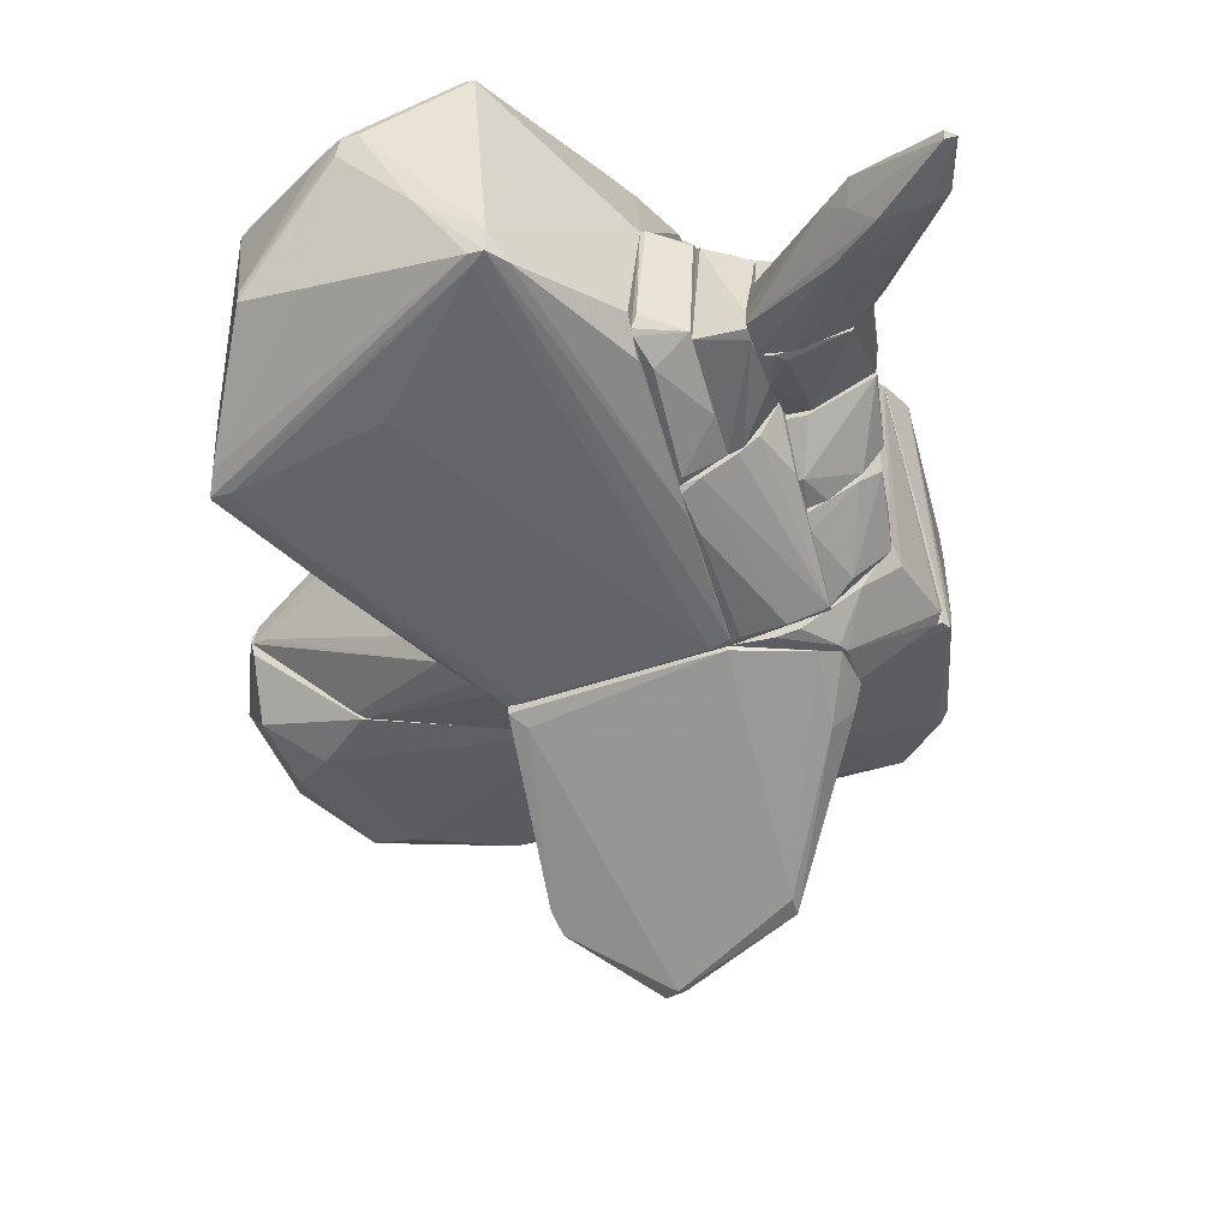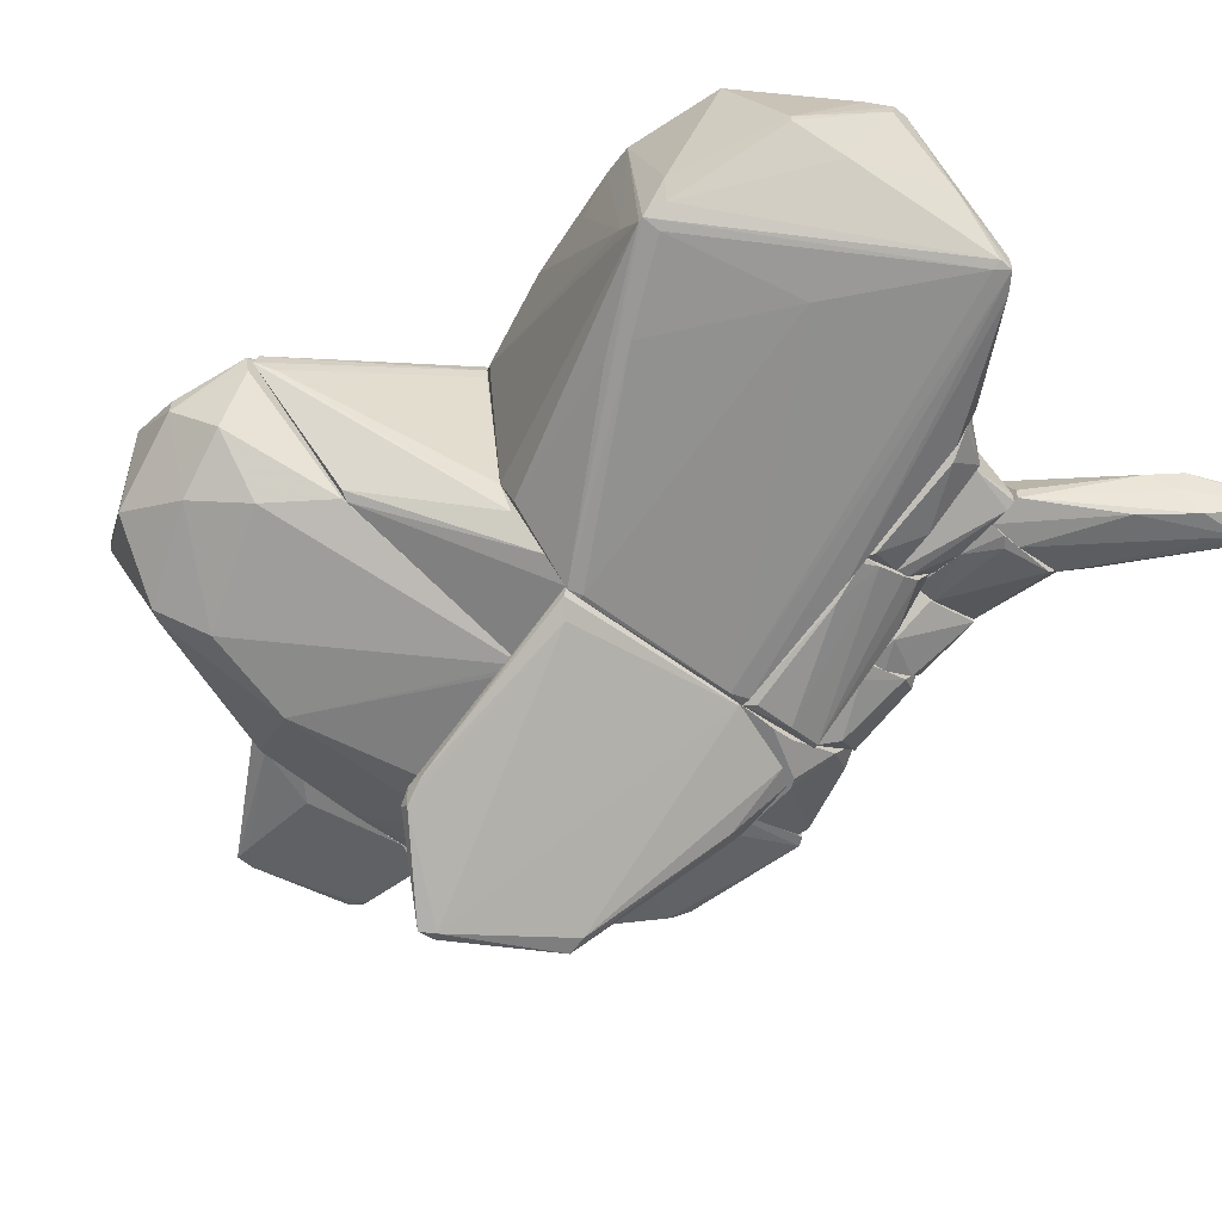
<metadata>
{"format":"obj","ext":"obj","renderer":"f3d","projection":"perspective","resolution":1024,"background":"white","views":[{"elev":-35.9,"azim":17.0,"up":"+Z"},{"elev":-58.7,"azim":-41.0,"up":"+Z"}]}
</metadata>
<code>
o convex_0
v -0.748 -2.437 -3.149
v 0.1202 1.192 -5.989
v 0.1202 1.192 -6.068
v 3.67 -2.752 -3.07
v -1.3 -3.305 -3.543
v 3.749 -1.884 -3.07
v 2.092 0.1662 -5.358
v -1.458 -0.07077 -5.515
v 2.092 -3.384 -3.149
v 0.3567 -2.121 -3.07
v -1.537 -0.1496 -5.199
v -1.142 -3.384 -3.07
v 0.04105 1.034 -6.147
v 2.092 0.4815 -5.358
v 2.802 -1.411 -3.465
v 3.354 -2.989 -3.149
v -0.1168 1.192 -5.989
v -1.064 -3.068 -3.701
v 3.275 -1.884 -3.78
v 0.1989 -2.042 -3.149
v 2.092 0.4815 -5.436
v -0.8267 -2.595 -3.07
v -1.458 0.08735 -5.358
v 2.092 -3.384 -3.07
v -1.3 -3.384 -3.306
v 3.196 -1.096 -3.78
v -0.1954 1.192 -6.147
v -1.142 -3.226 -3.07
v 3.591 -1.648 -3.386
v -1.537 -0.4649 -5.278
v 2.644 -1.884 -3.07
v -0.1168 0.5603 -5.436
v -0.9845 -2.121 -3.464
f 28 22 33
f 4 6 10
f 4 10 12
f 7 9 13
f 3 2 14
f 9 7 16
f 2 3 17
f 15 2 17
f 9 5 18
f 8 13 18
f 13 9 18
f 4 16 19
f 16 7 19
f 13 3 21
f 7 13 21
f 3 14 21
f 19 7 21
f 12 10 22
f 20 1 22
f 10 20 22
f 8 11 23
f 4 12 24
f 12 9 24
f 16 4 24
f 9 16 24
f 5 9 25
f 9 12 25
f 14 2 26
f 2 15 26
f 15 6 26
f 3 13 27
f 13 8 27
f 17 3 27
f 8 23 27
f 23 17 27
f 12 22 28
f 11 25 28
f 25 12 28
f 6 4 29
f 4 19 29
f 21 14 29
f 19 21 29
f 14 26 29
f 26 6 29
f 11 8 30
f 18 5 30
f 8 18 30
f 5 25 30
f 25 11 30
f 10 6 31
f 6 15 31
f 20 10 31
f 15 20 31
f 15 17 32
f 20 15 32
f 17 23 32
f 23 20 32
f 1 20 33
f 22 1 33
f 23 11 33
f 20 23 33
f 11 28 33
o convex_1
v -3.746 -6.541 0.7957
v 2.17 -4.962 2.926
v 2.013 -4.962 2.926
v -1.064 -3.384 -3.464
v 0.8294 -10.72 -1.412
v 2.17 -3.385 -3.069
v -2.799 -3.384 1.742
v 0.1986 -10.09 2.531
v -4.061 -8.195 -2.517
v -3.43 -9.3 1.269
v 2.17 -8.669 -1.097
v 2.17 -3.385 2.689
v -2.957 -10.17 -0.8601
v -2.641 -3.384 -1.886
v -2.641 -7.565 2.137
v -1.3 -10.8 1.19
v 2.17 -8.038 0.9533
v -0.9844 -6.462 2.61
v -3.115 -3.542 1.19
v -3.904 -7.723 1.111
v -1.695 -3.384 2.216
v 1.461 -7.486 2.847
v 0.356 -8.353 2.846
v 0.356 -10.09 2.531
v -1.3 -8.669 -2.201
v -2.483 -3.542 -2.438
v 2.17 -8.195 -1.57
v -2.957 -5.594 1.979
v 1.855 -3.464 -3.148
v 0.8294 -10.72 -1.018
v -3.509 -5.199 1.347
v -1.3 -3.384 -3.464
v 2.17 -5.988 2.768
v 0.5927 -10.72 -1.412
v -4.061 -8.117 -2.517
v 2.17 -5.751 -2.438
v -3.036 -6.777 -2.832
v -3.667 -7.723 1.427
v -1.379 -10.8 0.8745
v 1.461 -5.673 2.926
v -0.03816 -8.59 2.768
v -1.064 -3.463 -3.464
v 1.618 -3.384 2.689
v -1.064 -10.8 1.19
v -3.904 -8.511 -2.28
v -0.1175 -10.01 2.452
v -3.115 -6.304 -2.832
v 0.5927 -10.56 -1.491
v -1.695 -10.56 1.19
v -2.325 -3.7 2.058
v -2.799 -7.643 2.058
v 0.1986 -4.332 2.61
v -3.904 -8.511 -1.412
v -3.824 -7.17 1.269
v -2.01 -10.33 -1.018
v -3.036 -3.384 1.347
v -2.957 -10.17 -0.7025
v -3.746 -8.195 -2.517
v 1.776 -6.856 2.847
v -0.1962 -10.8 -0.3077
v 1.066 -10.4 -1.412
v 1.776 -6.304 2.926
v 2.17 -3.542 -3.069
v -3.982 -7.643 -1.885
f 53 87 97
f 39 35 44
f 35 39 45
f 40 37 47
f 44 35 50
f 37 40 54
f 55 56 57
f 41 49 57
f 56 41 57
f 39 44 60
f 48 51 61
f 37 39 62
f 44 50 63
f 50 57 63
f 61 40 64
f 47 37 65
f 59 47 65
f 50 35 66
f 52 47 68
f 42 53 68
f 47 59 68
f 65 42 68
f 39 60 69
f 42 65 70
f 53 43 71
f 35 36 73
f 51 56 73
f 51 48 74
f 41 56 74
f 56 51 74
f 37 62 75
f 62 58 75
f 65 37 75
f 58 70 75
f 70 65 75
f 36 35 76
f 39 37 76
f 35 45 76
f 45 39 76
f 37 54 76
f 57 49 77
f 63 57 77
f 49 72 77
f 42 67 78
f 49 41 79
f 41 74 79
f 74 48 79
f 59 65 80
f 68 59 80
f 65 68 80
f 62 38 81
f 58 62 81
f 38 67 81
f 67 42 81
f 79 43 82
f 49 79 82
f 54 40 83
f 51 54 83
f 61 51 83
f 40 61 83
f 48 61 84
f 71 43 84
f 61 71 84
f 43 79 84
f 79 48 84
f 54 51 85
f 73 36 85
f 51 73 85
f 36 76 85
f 76 54 85
f 53 42 86
f 43 53 86
f 42 78 86
f 78 46 86
f 64 34 87
f 61 64 87
f 53 71 87
f 71 61 87
f 72 46 88
f 46 78 88
f 78 67 88
f 40 47 89
f 47 52 89
f 64 40 89
f 52 64 89
f 72 49 90
f 46 72 90
f 82 43 90
f 49 82 90
f 43 86 90
f 86 46 90
f 70 58 91
f 42 70 91
f 81 42 91
f 58 81 91
f 55 57 92
f 57 50 92
f 66 35 92
f 50 66 92
f 38 63 93
f 67 38 93
f 63 77 93
f 77 72 93
f 72 88 93
f 88 67 93
f 60 44 94
f 63 38 94
f 44 63 94
f 38 69 94
f 69 60 94
f 56 55 95
f 35 73 95
f 73 56 95
f 92 35 95
f 55 92 95
f 38 62 96
f 62 39 96
f 69 38 96
f 39 69 96
f 34 64 97
f 64 52 97
f 52 68 97
f 68 53 97
f 87 34 97
o convex_2
v -1.221 3.322 -0.9396
v 1.145 5.452 0.7171
v 1.224 5.215 0.7171
v -2.168 3.322 0.7961
v 1.461 3.322 0.7961
v -0.9844 5.452 -0.6239
v 1.382 3.638 -0.7817
v -0.9844 5.215 0.7171
v 1.066 5.058 -0.5451
v -2.247 3.401 -0.6239
v 1.619 3.322 -0.3082
v -2.247 3.401 0.4016
v -2.01 3.322 -0.8606
v 0.04074 4.348 0.7961
v 0.8297 3.322 -0.8606
v 1.224 4.742 -0.6239
v -0.9053 3.638 -0.9396
v -1.063 5.294 0.3226
v -0.6688 5.452 -0.6239
v 1.619 3.48 -0.07172
v 1.145 5.373 0.3226
v 1.224 4.9 -0.5451
v 1.461 3.638 0.7961
v -0.9844 5.137 -0.7027
v 0.8297 4.979 -0.6239
v -0.9053 5.452 -0.3082
v -2.168 3.401 0.7961
f 115 109 124
f 101 98 102
f 102 98 108
f 107 101 109
f 103 107 109
f 98 101 110
f 101 107 110
f 107 103 110
f 101 102 111
f 99 105 111
f 108 98 112
f 104 108 112
f 98 110 114
f 112 98 114
f 104 112 114
f 103 109 115
f 103 99 116
f 102 108 117
f 99 100 118
f 116 99 118
f 106 116 118
f 108 104 119
f 113 106 119
f 104 113 119
f 100 117 119
f 117 108 119
f 118 100 119
f 106 118 119
f 100 99 120
f 111 102 120
f 99 111 120
f 117 100 120
f 102 117 120
f 110 103 121
f 114 110 121
f 103 116 121
f 121 116 122
f 106 113 122
f 113 104 122
f 104 114 122
f 116 106 122
f 114 121 122
f 99 103 123
f 105 99 123
f 103 115 123
f 115 105 123
f 109 101 124
f 101 111 124
f 111 105 124
f 105 115 124
o convex_3
v 3.67 -3.858 1.349
v 2.25 -4.962 2.926
v 2.171 -4.962 2.926
v 2.171 -7.013 0.9541
v 2.171 -3.384 0.9541
v 3.354 -3.384 2.689
v 3.67 -3.384 0.9541
v 2.171 -3.384 2.689
v 2.25 -5.908 2.689
v 3.591 -4.568 1.112
v 3.275 -3.621 2.768
v 2.25 -7.013 1.033
v 3.591 -4.568 0.9541
v 3.67 -3.542 1.901
v 2.487 -3.779 2.847
v 2.171 -5.672 2.847
v 2.487 -5.356 2.768
f 140 133 141
f 128 127 129
f 128 129 131
f 129 130 131
f 129 127 132
f 130 129 132
f 133 128 136
f 134 133 136
f 134 136 137
f 131 125 137
f 128 131 137
f 125 134 137
f 136 128 137
f 125 131 138
f 131 130 138
f 134 125 138
f 130 135 138
f 135 134 138
f 127 126 139
f 132 127 139
f 130 132 139
f 126 135 139
f 135 130 139
f 126 127 140
f 127 128 140
f 128 133 140
f 135 126 140
f 135 140 141
f 133 134 141
f 134 135 141
o convex_4
v 5.484 -9.695 -1.018
v 5.406 -7.487 -0.3873
v 5.406 -7.487 -0.5451
v 3.67 -8.039 -1.176
v 3.67 -7.724 -0.2295
v 7.141 -10.72 -1.176
v 4.222 -7.487 -1.334
v 6.589 -9.459 -0.3873
v 5.563 -9.853 -0.624
v 6.905 -9.932 -1.334
v 5.879 -9.774 -1.413
v 5.248 -7.487 -0.07172
v 5.091 -7.487 -1.097
v 3.67 -7.487 -0.2295
v 3.67 -7.487 -1.255
v 6.51 -9.143 -0.3873
v 6.983 -10.72 -1.018
v 6.116 -9.143 -0.3084
v 6.589 -9.853 -1.413
v 5.091 -9.065 -1.413
v 4.696 -7.566 -0.07172
v 5.091 -9.459 -0.7031
v 5.563 -7.803 -0.8606
v 7.141 -10.56 -1.018
v 3.67 -8.039 -0.9395
v 6.983 -10.72 -1.176
f 152 160 167
f 143 144 148
f 142 145 152
f 143 148 153
f 148 144 154
f 145 146 155
f 153 148 155
f 145 155 156
f 155 148 156
f 144 143 157
f 151 144 157
f 143 153 157
f 153 149 157
f 149 150 158
f 150 149 159
f 146 150 159
f 149 153 159
f 151 147 160
f 148 154 160
f 154 151 160
f 152 145 161
f 145 156 161
f 156 148 161
f 160 152 161
f 148 160 161
f 155 146 162
f 153 155 162
f 146 159 162
f 159 153 162
f 145 142 163
f 142 150 163
f 150 146 163
f 144 151 164
f 154 144 164
f 151 154 164
f 147 151 165
f 157 149 165
f 151 157 165
f 158 147 165
f 149 158 165
f 146 145 166
f 145 163 166
f 163 146 166
f 150 142 167
f 142 152 167
f 147 158 167
f 158 150 167
f 160 147 167
o convex_5
v 3.907 -7.487 -1.334
v 5.327 -7.407 -0.3087
v 5.09 -5.988 -0.2299
v 3.67 -7.329 0.6383
v 3.67 -5.83 -1.018
v 3.67 -5.909 0.1649
v 5.011 -6.54 0.4016
v 5.011 -7.407 -1.097
v 5.011 -5.83 -0.5448
v 3.67 -7.487 -1.255
v 5.169 -7.487 -0.07177
v 4.065 -5.83 -1.018
v 5.327 -7.487 -0.7027
v 3.67 -7.487 -0.1509
v 4.38 -6.934 0.5594
v 4.065 -7.329 -1.334
v 3.67 -5.83 -0.07177
v 3.749 -7.092 0.6383
v 3.67 -6.776 -1.255
f 179 183 186
f 172 171 173
f 169 170 174
f 170 173 174
f 173 170 176
f 171 172 177
f 169 174 178
f 177 168 178
f 172 176 179
f 176 175 179
f 170 169 180
f 168 175 180
f 175 176 180
f 176 170 180
f 169 178 180
f 178 168 180
f 171 177 181
f 178 171 181
f 177 178 181
f 171 178 182
f 178 174 182
f 175 168 183
f 179 175 183
f 172 173 184
f 176 172 184
f 173 176 184
f 173 171 185
f 174 173 185
f 171 182 185
f 182 174 185
f 168 177 186
f 177 172 186
f 172 179 186
f 183 168 186
o convex_6
v 3.986 -4.725 -1.807
v 5.011 -5.751 -0.3875
v 3.986 -5.751 -0.2297
v 3.67 -5.83 -1.097
v 3.67 -4.725 -1.019
v 4.853 -4.725 -1.019
v 5.011 -5.83 -0.6242
v 3.67 -5.199 -1.728
v 3.67 -5.83 -0.2297
v 4.538 -4.804 -1.492
v 3.67 -4.725 -1.886
v 3.986 -5.83 -1.097
v 3.749 -5.199 -1.728
f 193 198 199
f 191 189 192
f 189 188 192
f 187 191 192
f 192 188 193
f 190 191 194
f 188 189 195
f 191 190 195
f 189 191 195
f 193 188 195
f 190 193 195
f 187 192 196
f 192 193 196
f 191 187 197
f 194 191 197
f 193 190 198
f 190 194 198
f 198 194 199
f 187 196 199
f 196 193 199
f 197 187 199
f 194 197 199
o convex_7
v 2.723 -2.516 2.768
v -1.221 -3.384 -3.07
v -1.694 -3.384 -2.911
v -4.219 -1.727 -2.043
v 4.932 -1.727 -2.122
v -3.351 -1.727 2.216
v -2.878 -3.384 1.663
v 4.616 -3.384 -1.728
v 4.38 -1.727 2.61
v 3.355 -3.384 2.768
v -6.271 -1.806 -0.2292
v 3.748 -1.964 -3.069
v -0.8264 -1.727 -2.99
v 3.197 -3.384 -2.99
v -2.642 -3.384 -1.886
v -1.694 -3.384 2.216
v 0.9075 -1.727 2.689
v -6.191 -1.727 0.08567
v 2.329 -3.384 2.768
v 3.669 -2.91 -3.069
v 4.143 -2.516 2.452
v -3.036 -3.384 1.111
v 5.011 -1.885 -2.043
v -2.404 -3.384 -2.438
v -3.115 -1.806 2.294
v 4.222 -1.727 2.768
v -0.5116 -1.806 -3.07
v -4.377 -1.806 -1.965
v 4.143 -3.384 -2.438
v 3.669 -3.384 1.979
v 1.223 -1.727 -2.911
v -6.191 -1.806 0.08567
v -3.351 -1.806 2.216
v 4.38 -1.806 2.61
v -5.954 -1.964 -0.308
v -2.799 -3.384 1.743
v 2.801 -3.384 -3.069
v 4.695 -3.147 -1.807
v -1.221 -3.226 -3.07
v 3.748 -2.753 -3.069
v -3.036 -3.384 1.347
v 5.011 -1.727 -1.886
v 4.695 -3.068 -1.965
f 222 237 242
f 204 203 205
f 202 201 206
f 206 201 207
f 204 205 208
f 206 207 209
f 203 204 212
f 207 201 213
f 202 206 214
f 206 209 215
f 208 205 216
f 205 203 217
f 203 210 217
f 209 200 218
f 215 209 218
f 200 216 218
f 214 206 221
f 202 214 223
f 216 205 224
f 215 218 224
f 218 216 224
f 200 209 225
f 216 200 225
f 208 216 225
f 203 202 227
f 210 203 227
f 202 223 227
f 223 210 227
f 207 213 228
f 213 219 228
f 209 207 229
f 207 220 229
f 220 209 229
f 204 211 230
f 212 204 230
f 226 212 230
f 211 226 230
f 205 217 231
f 217 210 231
f 224 205 232
f 215 224 232
f 205 231 232
f 220 207 233
f 209 220 233
f 225 209 233
f 208 225 233
f 214 221 234
f 210 223 234
f 223 214 234
f 206 215 235
f 231 206 235
f 215 232 235
f 232 231 235
f 213 201 236
f 201 219 236
f 219 213 236
f 233 207 237
f 222 233 237
f 201 202 238
f 202 203 238
f 203 212 238
f 226 201 238
f 212 226 238
f 211 204 239
f 219 201 239
f 204 222 239
f 201 226 239
f 226 211 239
f 228 219 239
f 222 228 239
f 221 206 240
f 206 231 240
f 231 210 240
f 210 234 240
f 234 221 240
f 204 208 241
f 222 204 241
f 208 233 241
f 233 222 241
f 207 228 242
f 228 222 242
f 237 207 242
o convex_8
v -3.193 3.085 0.9535
v -0.7486 -1.727 -2.99
v -0.7486 -1.569 -2.99
v 4.617 -1.017 2.768
v -5.323 -1.411 1.584
v 3.67 1.507 -2.359
v -5.323 1.586 -2.202
v 5.011 -1.727 -2.123
v 4.458 1.902 1.9
v 1.46 3.322 -0.7815
v -6.349 -1.727 -0.07172
v 0.7499 -1.727 2.689
v -5.876 2.454 0.3226
v -6.27 -1.175 -1.412
v -2.799 1.507 -2.754
v -2.088 3.322 -0.9387
v -0.1177 -1.096 2.61
v 1.539 3.322 0.7952
v -6.823 0.4035 0.006573
v 4.38 -1.727 2.689
v -3.429 -1.648 2.295
v 0.2764 0.6403 -2.99
v -4.14 2.769 1.032
v 4.617 0.4816 -2.201
v -5.245 -0.8588 -2.122
v -6.507 1.034 -1.334
v 1.382 -1.253 -2.911
v -4.298 -1.727 -2.043
v 4.537 1.586 2.058
v 5.09 -1.332 -1.807
v -5.323 -1.175 1.664
v -4.456 1.192 -2.517
v -2.562 3.322 0.7958
v 3.827 -0.9379 2.847
v -6.823 -0.543 -0.7021
v -6.191 -0.4644 0.9535
v -6.033 -0.06998 -1.886
v -5.876 2.454 0.08544
v -0.197 3.322 -0.9387
v 0.5924 1.429 -2.675
v 1.933 -0.3853 -2.833
v -3.351 -1.411 2.295
v 4.537 1.823 1.743
v -0.5912 3.164 1.032
v 3.59 1.902 1.9
v -3.351 -1.727 2.295
v 3.827 1.507 -2.043
v 0.3557 -1.727 -2.99
v -3.193 3.164 -0.466
v -3.982 2.849 1.032
v -5.086 1.744 -2.122
v 4.38 0.7974 -2.28
v -4.85 2.769 0.7169
v 5.09 -1.569 -2.123
v 1.619 3.322 -0.3077
v -5.954 2.375 0.3226
v -4.613 1.35 1.269
v -6.191 -0.8588 0.8746
v 4.38 -1.411 2.847
v 0.119 -1.016 2.61
v -6.27 -1.727 -0.3866
v -6.823 -0.543 -0.3866
v 4.537 -0.8588 2.847
v 4.458 0.7974 -2.201
f 294 248 306
f 245 244 257
f 252 258 260
f 254 250 262
f 254 259 263
f 244 245 264
f 245 257 264
f 244 250 270
f 267 244 270
f 256 267 270
f 271 246 272
f 247 263 273
f 257 244 274
f 249 257 274
f 244 267 274
f 260 258 275
f 259 254 276
f 261 268 277
f 267 256 279
f 268 249 279
f 249 274 279
f 274 267 279
f 256 277 279
f 277 268 279
f 249 268 280
f 252 248 281
f 258 252 281
f 257 258 281
f 248 264 282
f 264 257 282
f 281 248 282
f 257 281 282
f 264 248 283
f 269 264 283
f 263 259 284
f 273 263 284
f 251 271 285
f 272 266 285
f 271 272 285
f 251 260 286
f 275 243 286
f 260 275 286
f 271 251 287
f 276 271 287
f 286 243 287
f 251 286 287
f 247 253 288
f 253 250 288
f 250 254 288
f 263 247 288
f 254 263 288
f 248 252 289
f 250 244 290
f 244 264 290
f 269 250 290
f 264 269 290
f 275 258 291
f 243 275 292
f 284 259 292
f 265 284 292
f 287 243 292
f 257 249 293
f 258 257 293
f 249 280 293
f 291 258 293
f 280 291 293
f 283 248 294
f 280 255 295
f 275 291 295
f 291 280 295
f 265 292 295
f 292 275 295
f 246 262 296
f 262 250 296
f 250 269 296
f 272 246 296
f 266 272 296
f 269 283 296
f 294 266 296
f 283 294 296
f 260 251 297
f 252 260 297
f 251 285 297
f 289 252 297
f 285 289 297
f 268 261 298
f 261 278 298
f 278 273 298
f 255 280 298
f 280 268 298
f 295 255 298
f 295 298 299
f 284 265 299
f 273 284 299
f 265 295 299
f 298 273 299
f 253 247 300
f 247 273 300
f 278 261 300
f 273 278 300
f 262 246 301
f 254 262 301
f 276 254 301
f 259 276 302
f 276 287 302
f 292 259 302
f 287 292 302
f 250 253 303
f 270 250 303
f 256 270 303
f 253 277 303
f 277 256 303
f 277 253 304
f 261 277 304
f 253 300 304
f 300 261 304
f 246 271 305
f 271 276 305
f 301 246 305
f 276 301 305
f 285 266 306
f 248 289 306
f 289 285 306
f 266 294 306
o convex_9
v 3.354 -6.145 -1.57
v 2.171 -6.145 -2.201
v 2.171 -6.066 -2.28
v 2.171 -3.384 0.9535
v 3.67 -3.384 -2.753
v 2.171 -3.384 -3.069
v 3.512 -4.804 0.9535
v 2.171 -6.145 0.9535
v 3.67 -3.384 0.9535
v 3.67 -6.145 0.1643
v 3.67 -6.145 -1.019
v 3.039 -3.542 -2.99
v 2.645 -6.145 0.9535
v 2.487 -6.145 -2.123
v 3.67 -3.463 -2.753
v 3.67 -5.356 -1.728
v 2.25 -5.435 -2.517
v 2.329 -3.542 -3.069
v 3.039 -6.145 -1.807
f 321 307 325
f 309 308 310
f 309 310 312
f 310 311 312
f 308 307 314
f 310 308 314
f 313 310 314
f 311 310 315
f 310 313 315
f 315 313 316
f 314 307 316
f 311 315 316
f 316 307 317
f 311 316 317
f 312 311 318
f 313 314 319
f 316 313 319
f 314 316 319
f 307 308 320
f 308 309 320
f 320 318 321
f 311 317 321
f 318 311 321
f 317 307 322
f 307 321 322
f 321 317 322
f 309 312 323
f 320 309 323
f 318 320 323
f 312 318 324
f 323 312 324
f 318 323 324
f 307 320 325
f 320 321 325
o convex_10
v 4.695 -3.857 -1.571
v 3.67 -4.725 -1.965
v 3.67 -4.488 -2.123
v 3.67 -3.384 -0.9399
v 3.67 -3.384 -2.675
v 4.774 -4.725 -1.019
v 3.67 -4.725 -0.9399
v 4.301 -3.384 -1.019
v 4.459 -4.725 -1.571
v 4.617 -3.384 -1.886
v 4.065 -3.621 -2.438
v 4.774 -4.567 -1.334
v 4.222 -3.384 -0.9399
f 331 333 338
f 328 327 329
f 328 329 330
f 329 327 332
f 327 331 332
f 330 329 333
f 331 326 333
f 327 328 334
f 331 327 334
f 333 326 335
f 330 333 335
f 328 330 336
f 334 328 336
f 330 335 336
f 326 331 337
f 331 334 337
f 335 326 337
f 334 336 337
f 336 335 337
f 329 332 338
f 332 331 338
f 333 329 338
o convex_11
v 3.828 -3.463 0.9536
v 3.67 -4.646 -0.9396
v 3.749 -4.646 -0.9396
v 3.67 -3.384 -0.9396
v 4.222 -3.384 -0.9396
v 3.67 -3.384 1.269
v 4.222 -3.463 -0.7028
v 3.749 -4.646 -0.7817
f 341 345 346
f 341 340 342
f 341 342 343
f 342 340 344
f 339 343 344
f 343 342 344
f 343 339 345
f 341 343 345
f 340 341 346
f 339 344 346
f 344 340 346
f 345 339 346
o convex_12
v 2.802 -6.146 0.4016
v 2.171 -8.512 -1.255
v 2.171 -8.433 -1.334
v 2.171 -6.146 0.9539
v 2.171 -6.146 -2.202
v 2.881 -8.038 -1.097
v 2.25 -8.038 0.9539
v 2.881 -6.146 -1.807
v 2.881 -7.723 0.7961
v 2.565 -6.146 0.9539
v 2.329 -7.96 -1.57
v 2.171 -8.038 0.9539
v 2.25 -8.512 -1.018
v 2.881 -6.146 0.08589
v 2.881 -6.856 -1.65
v 2.881 -7.802 0.717
v 2.25 -6.304 -2.202
f 361 357 363
f 349 348 350
f 350 347 351
f 349 350 351
f 348 349 352
f 351 347 354
f 352 354 355
f 353 355 356
f 347 350 356
f 350 353 356
f 355 347 356
f 352 349 357
f 350 348 358
f 353 350 358
f 353 358 359
f 348 352 359
f 358 348 359
f 354 347 360
f 355 354 360
f 347 355 360
f 354 352 361
f 352 357 361
f 352 355 362
f 355 353 362
f 353 359 362
f 359 352 362
f 349 351 363
f 351 354 363
f 357 349 363
f 354 361 363
o convex_13
v 3.512 -7.329 0.7171
v 2.881 -7.96 -1.176
v 3.67 -7.96 -1.176
v 2.881 -6.145 -1.807
v 2.881 -7.644 0.7961
v 3.67 -6.145 0.1649
v 2.881 -6.145 0.08586
v 3.67 -6.225 -1.097
v 3.67 -7.407 0.5594
v 2.96 -7.723 0.7171
v 3.118 -6.145 -1.728
v 3.67 -7.96 -0.9394
v 3.67 -7.802 -1.255
v 2.96 -7.486 0.7961
v 3.67 -6.777 -1.255
f 376 374 378
f 367 365 368
f 367 368 370
f 369 367 370
f 369 366 371
f 369 364 372
f 366 369 372
f 364 368 373
f 368 365 373
f 372 364 373
f 367 369 374
f 369 371 374
f 365 366 375
f 366 372 375
f 373 365 375
f 372 373 375
f 366 365 376
f 365 367 376
f 371 366 376
f 367 374 376
f 368 364 377
f 364 369 377
f 370 368 377
f 369 370 377
f 374 371 378
f 371 376 378

</code>
